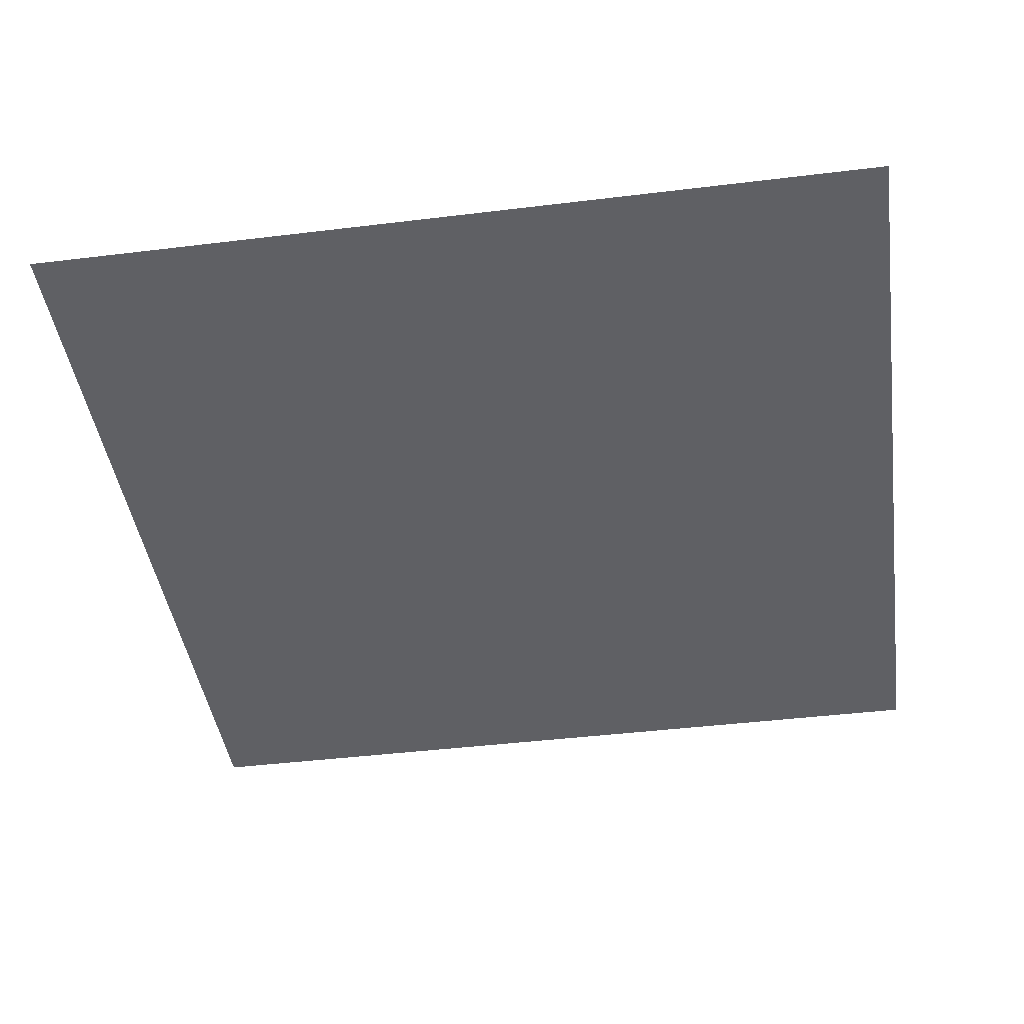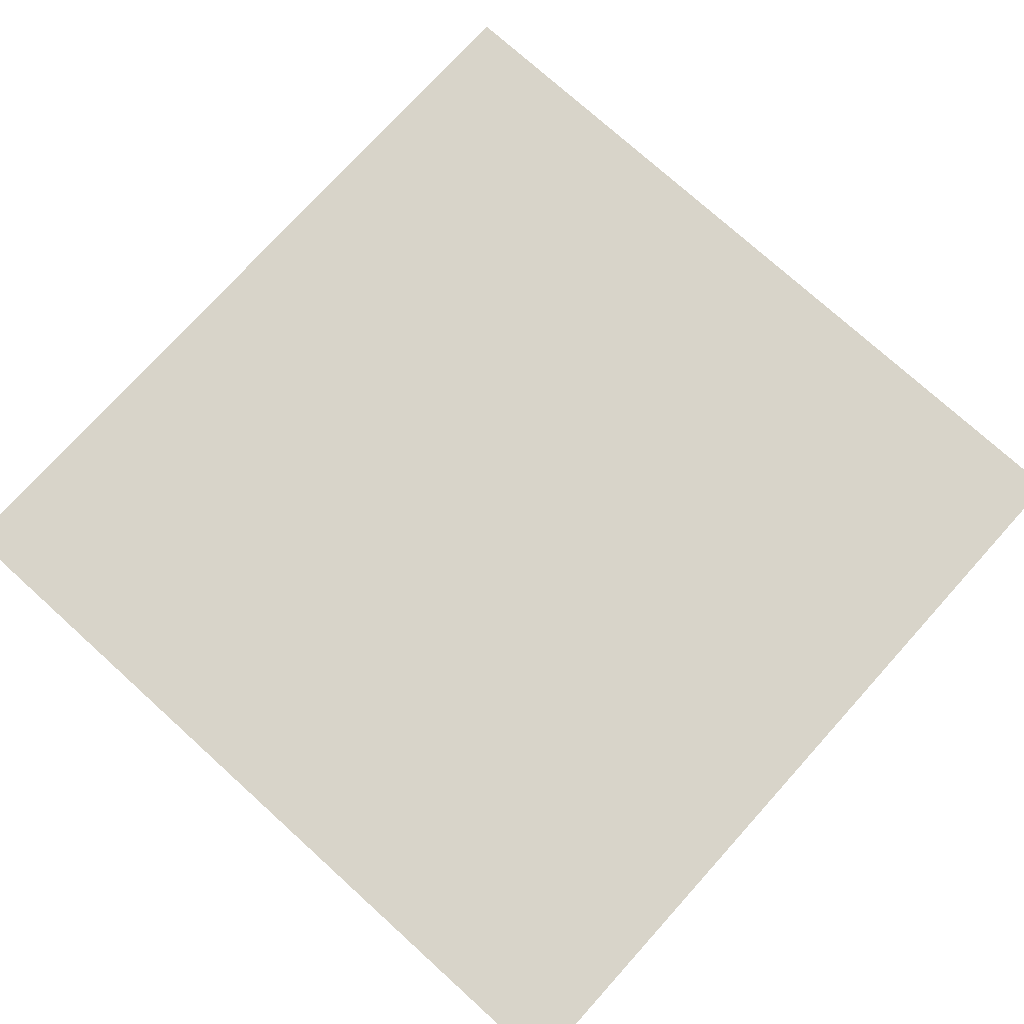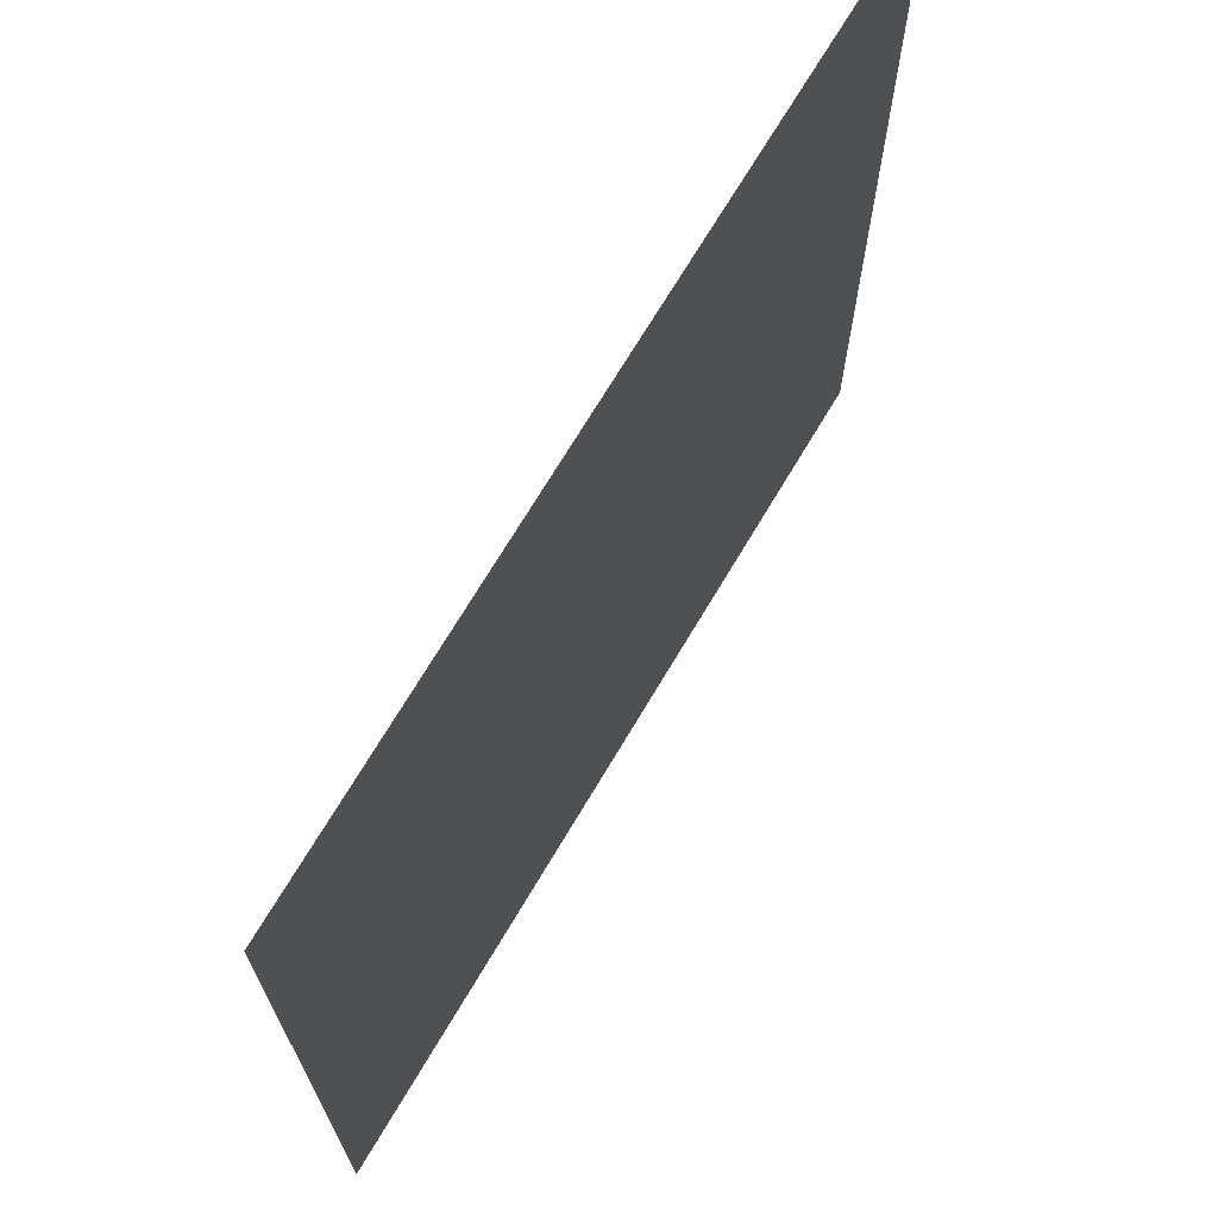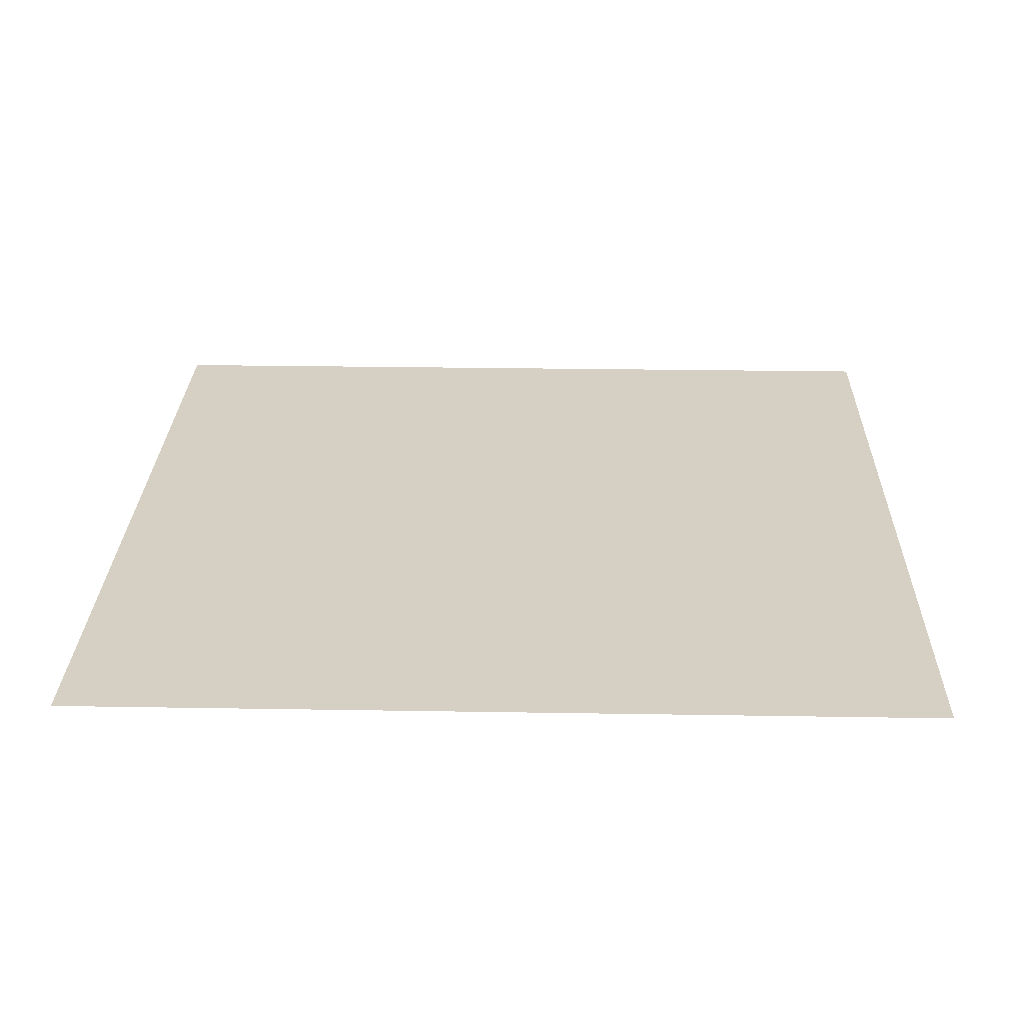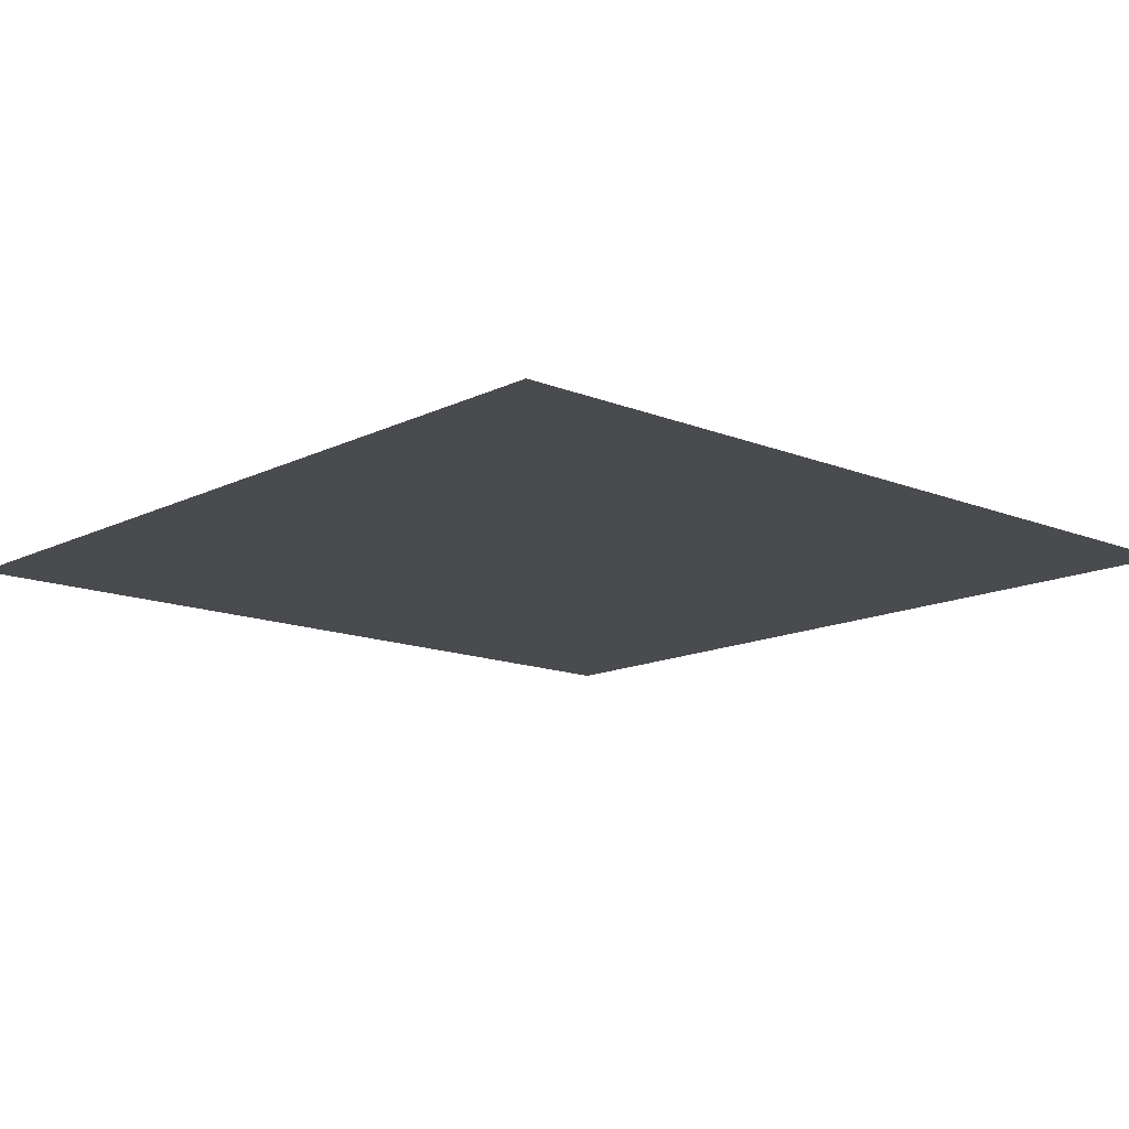
<metadata>
{"format":"obj","ext":"obj","renderer":"f3d","projection":"perspective","resolution":1024,"background":"white","views":[{"elev":-43.4,"azim":98.2,"up":"+Y"},{"elev":75.6,"azim":132.1,"up":"+Y"},{"elev":70.6,"azim":120.7,"up":"+Z"},{"elev":26.3,"azim":-88.5,"up":"+Y"},{"elev":-13.7,"azim":137.8,"up":"+Y"}]}
</metadata>
<code>
v 1 0 1
v 1 0 -1
v -1 0 -1
v -1 0 1
f 1 2 3
f 3 4 1

</code>
